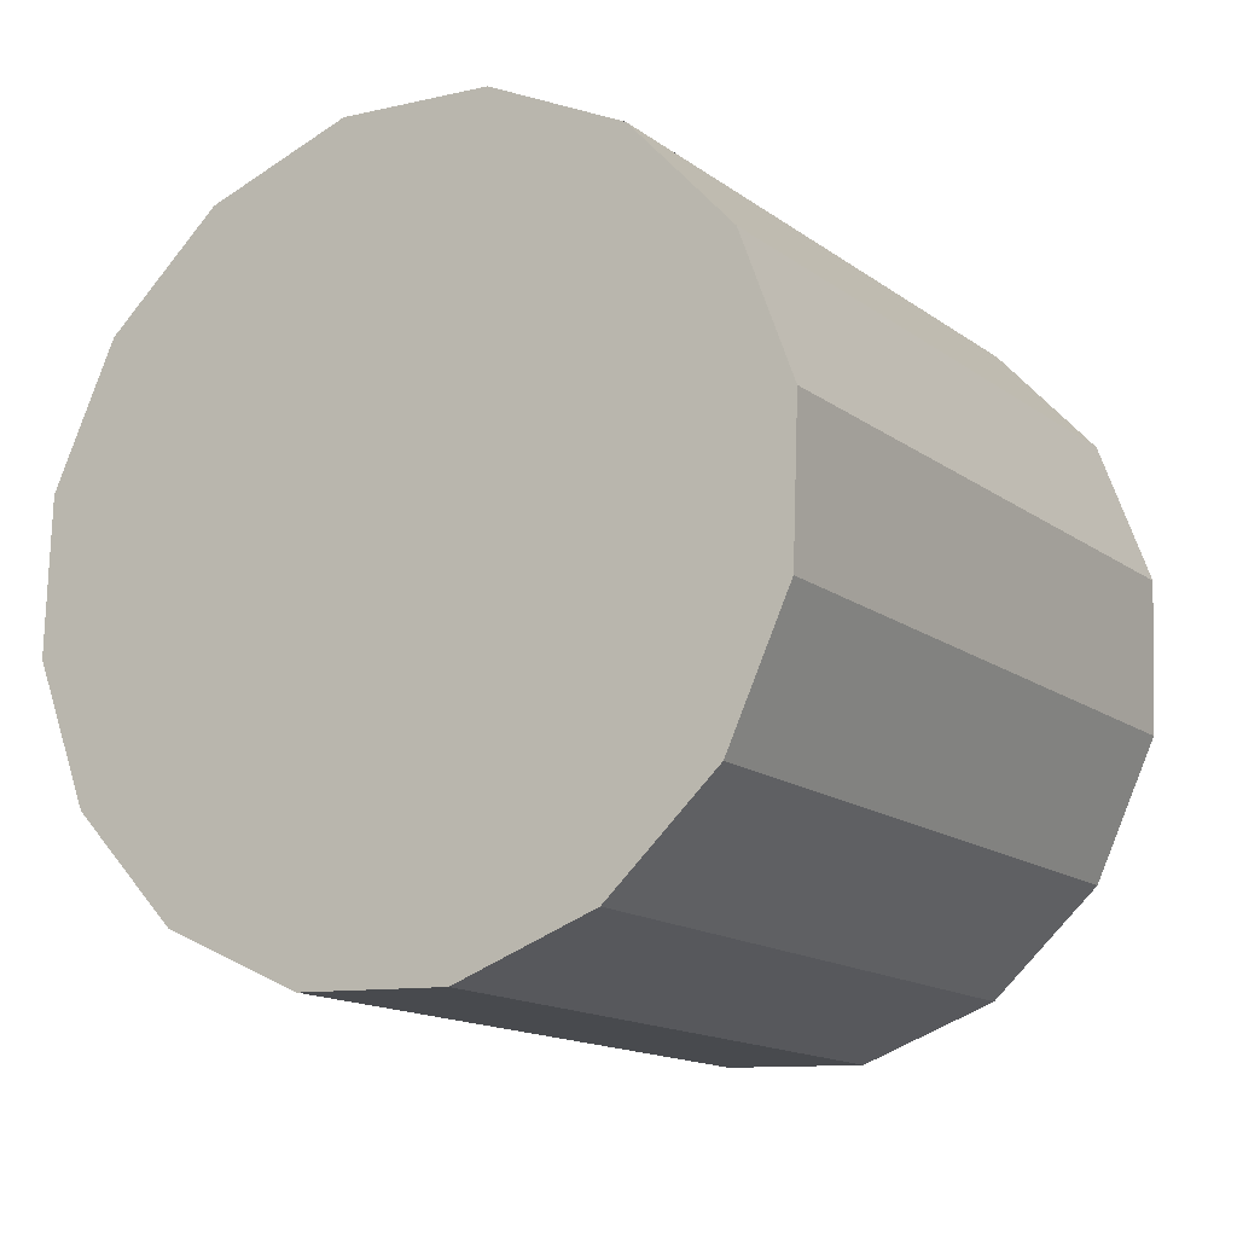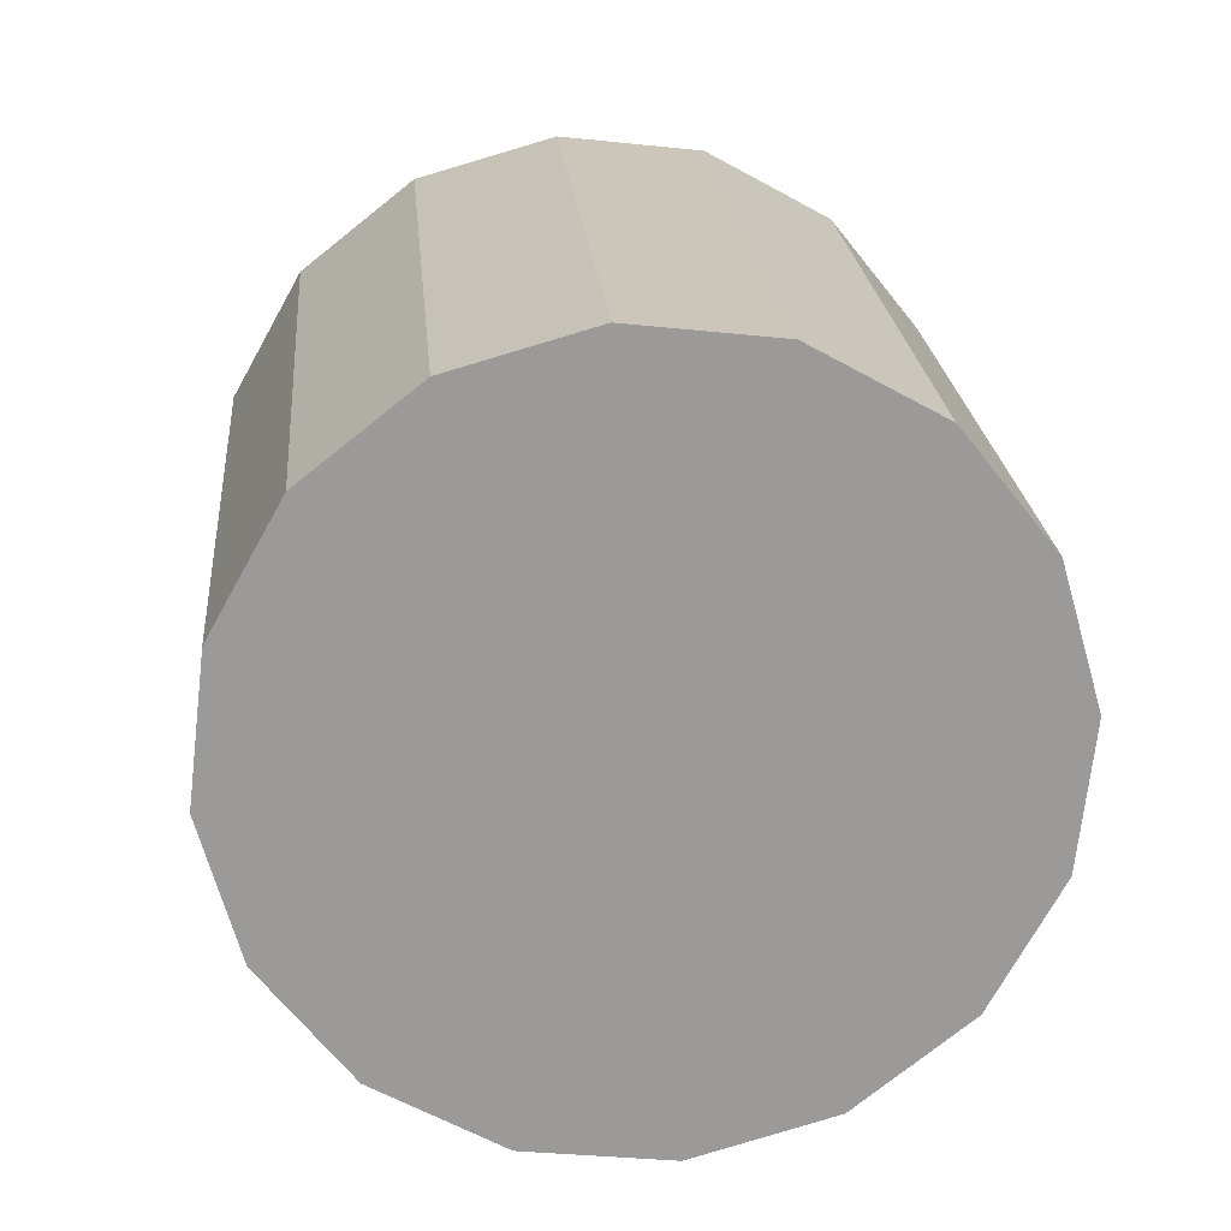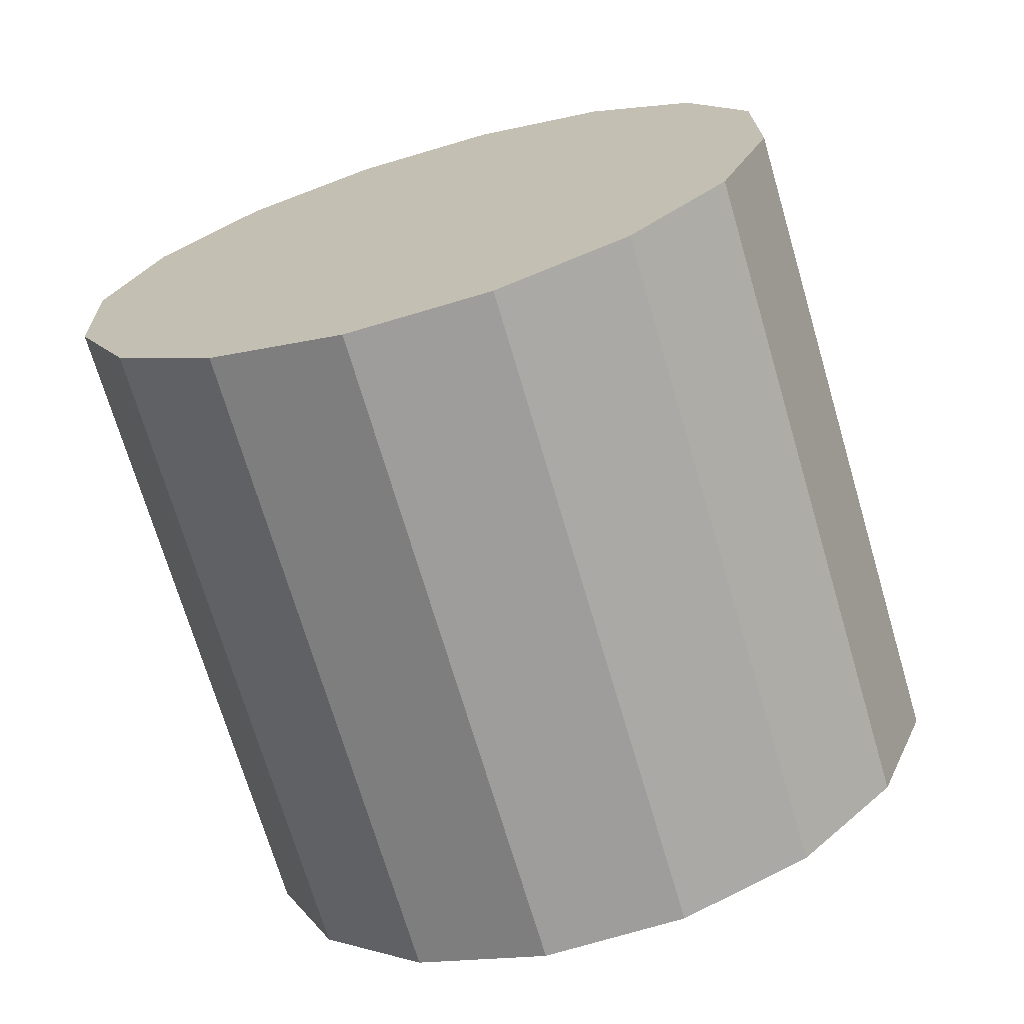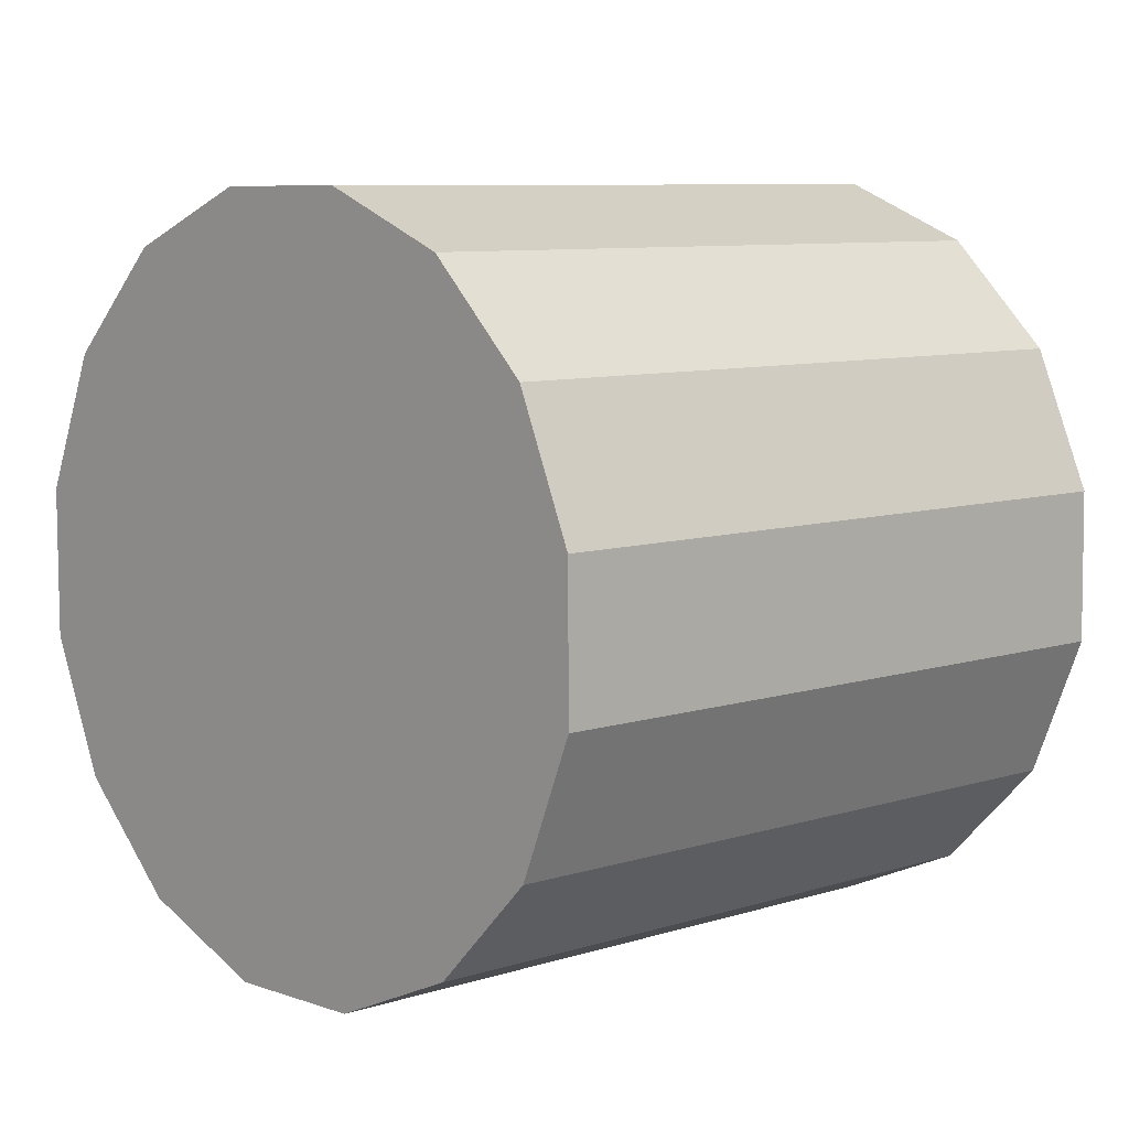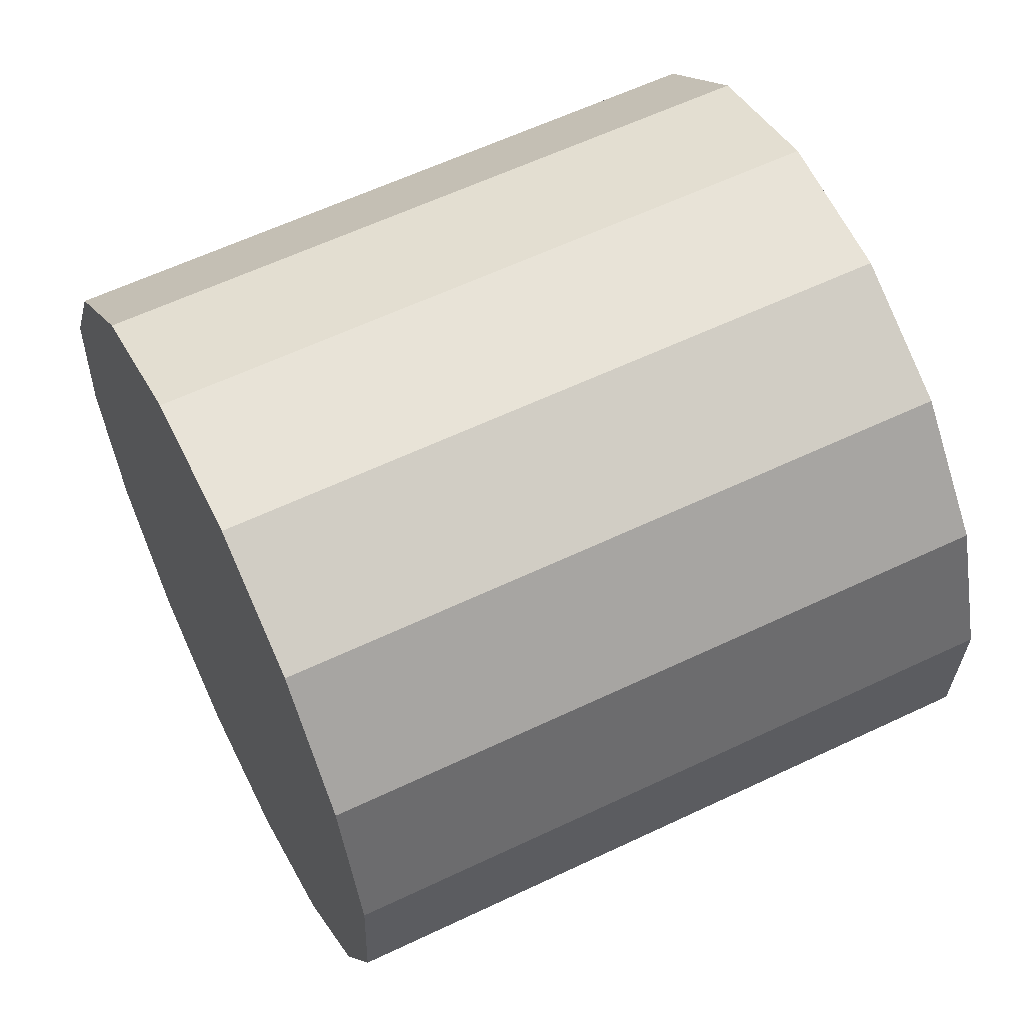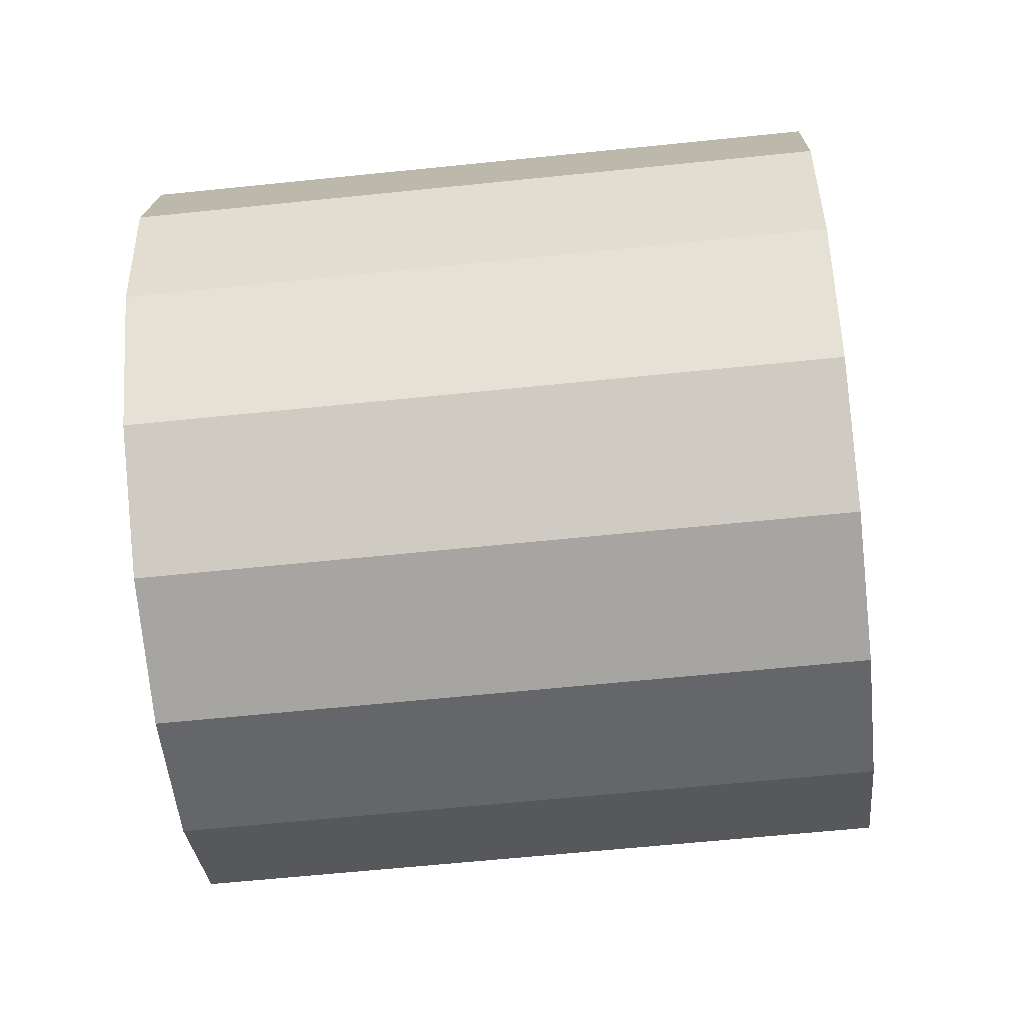
<metadata>
{"format":"obj","ext":"obj","renderer":"f3d","projection":"perspective","resolution":1024,"background":"white","views":[{"elev":-18.5,"azim":135.7,"up":"+Y"},{"elev":7.2,"azim":81.3,"up":"+Z"},{"elev":-55.7,"azim":-77.2,"up":"+Z"},{"elev":13.3,"azim":-29.4,"up":"+Y"},{"elev":68.1,"azim":-12.2,"up":"+Y"},{"elev":78.7,"azim":-170.9,"up":"+Y"}]}
</metadata>
<code>
o Cylinder.048_Cylinder.1477
v -0.4789 -1.268 -0.916
v -2.417 -1.132 -0.4426
v -0.4207 -0.862 -0.7944
v -2.359 -0.7262 -0.321
v -0.3334 -0.5371 -0.5298
v -2.272 -0.4013 -0.05645
v -0.2301 -0.343 -0.1627
v -2.169 -0.2072 0.3107
v -0.1266 -0.3092 0.2512
v -2.065 -0.1734 0.7246
v -0.03875 -0.4408 0.6489
v -1.977 -0.3051 1.122
v 0.02019 -0.7179 0.9697
v -1.918 -0.5821 1.443
v 0.04122 -1.098 1.165
v -1.897 -0.9624 1.638
v 0.02113 -1.524 1.205
v -1.917 -1.388 1.678
v -0.03703 -1.93 1.083
v -1.975 -1.794 1.556
v -0.1244 -2.255 0.8185
v -2.063 -2.119 1.292
v -0.2276 -2.449 0.4513
v -2.166 -2.313 0.9247
v -0.3311 -2.483 0.03739
v -2.27 -2.347 0.5108
v -0.419 -2.351 -0.3602
v -2.357 -2.215 0.1132
v -0.4779 -2.074 -0.6811
v -2.416 -1.938 -0.2077
v -0.499 -1.694 -0.8762
v -2.437 -1.558 -0.4028
f 2 3 1
f 4 5 3
f 6 7 5
f 8 9 7
f 10 11 9
f 12 13 11
f 14 15 13
f 16 17 15
f 18 19 17
f 20 21 19
f 22 23 21
f 24 25 23
f 26 27 25
f 28 29 27
f 22 14 6
f 30 31 29
f 32 1 31
f 15 23 31
f 2 4 3
f 4 6 5
f 6 8 7
f 8 10 9
f 10 12 11
f 12 14 13
f 14 16 15
f 16 18 17
f 18 20 19
f 20 22 21
f 22 24 23
f 24 26 25
f 26 28 27
f 28 30 29
f 6 4 2
f 2 32 30
f 30 28 26
f 26 24 22
f 22 20 14
f 20 18 14
f 18 16 14
f 14 12 10
f 10 8 6
f 6 2 30
f 30 26 6
f 26 22 6
f 14 10 6
f 30 32 31
f 32 2 1
f 31 1 3
f 3 5 7
f 7 9 11
f 11 13 7
f 13 15 7
f 15 17 19
f 19 21 23
f 23 25 27
f 27 29 31
f 31 3 7
f 15 19 23
f 23 27 31
f 31 7 15

</code>
